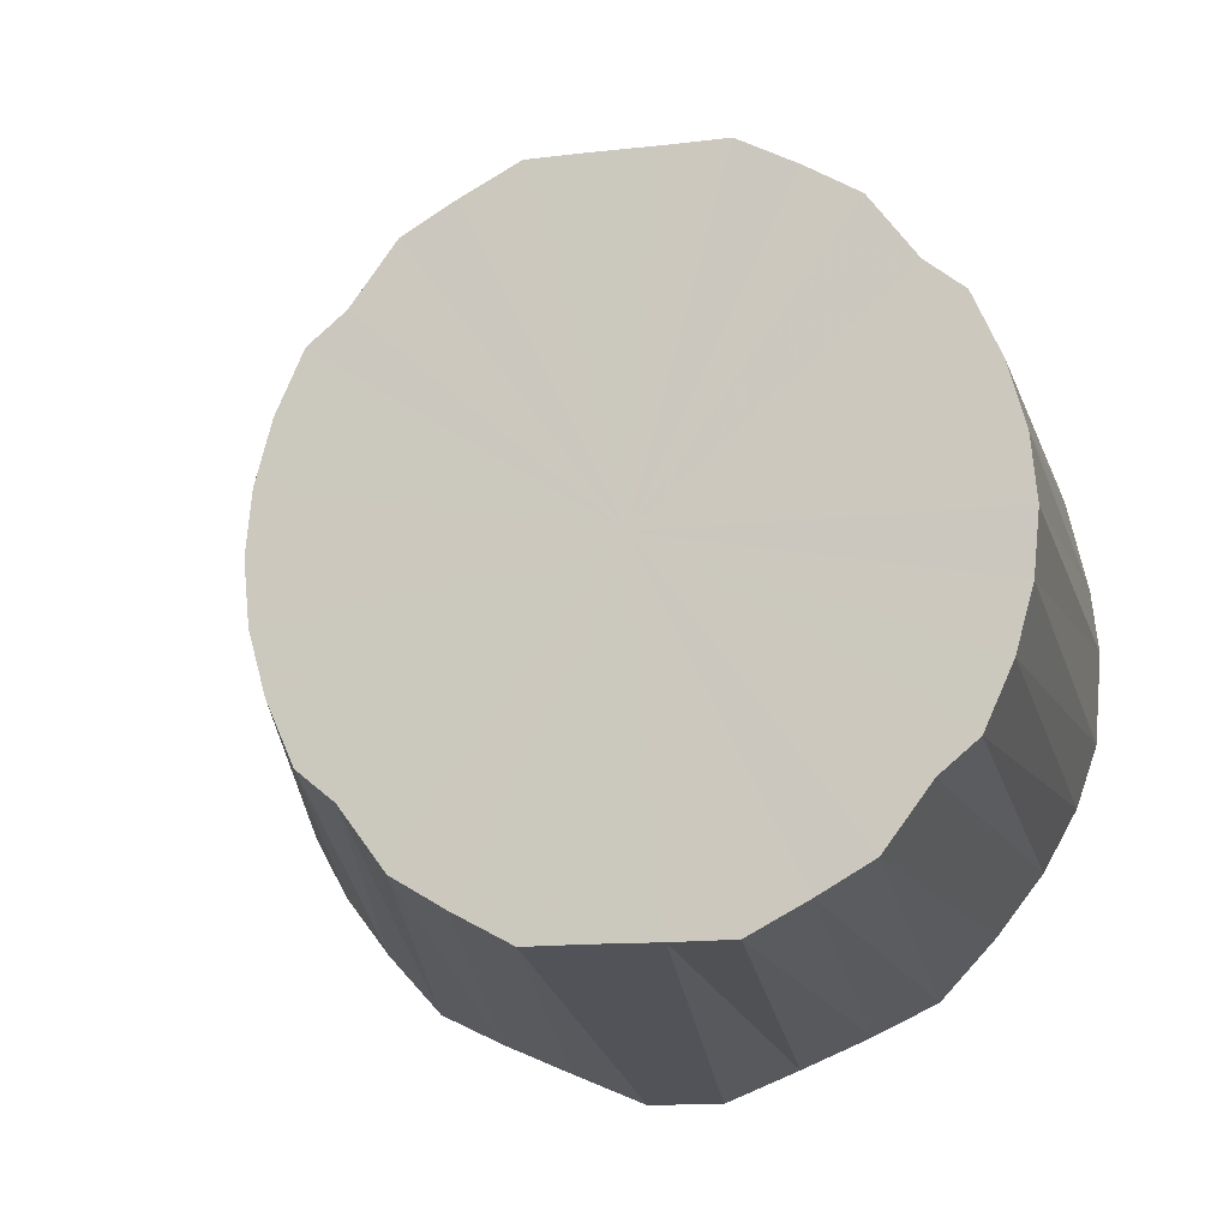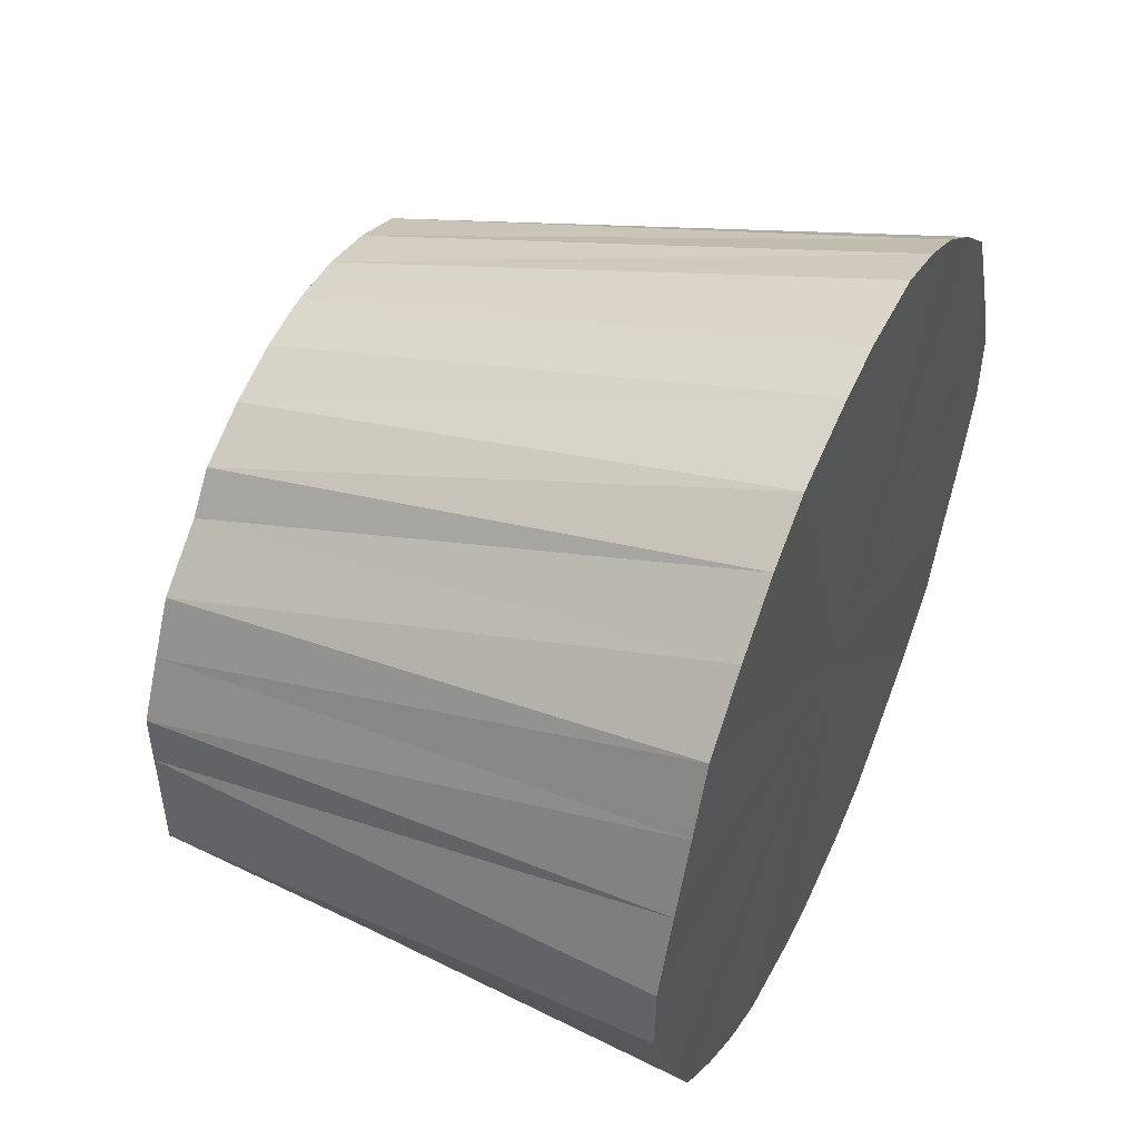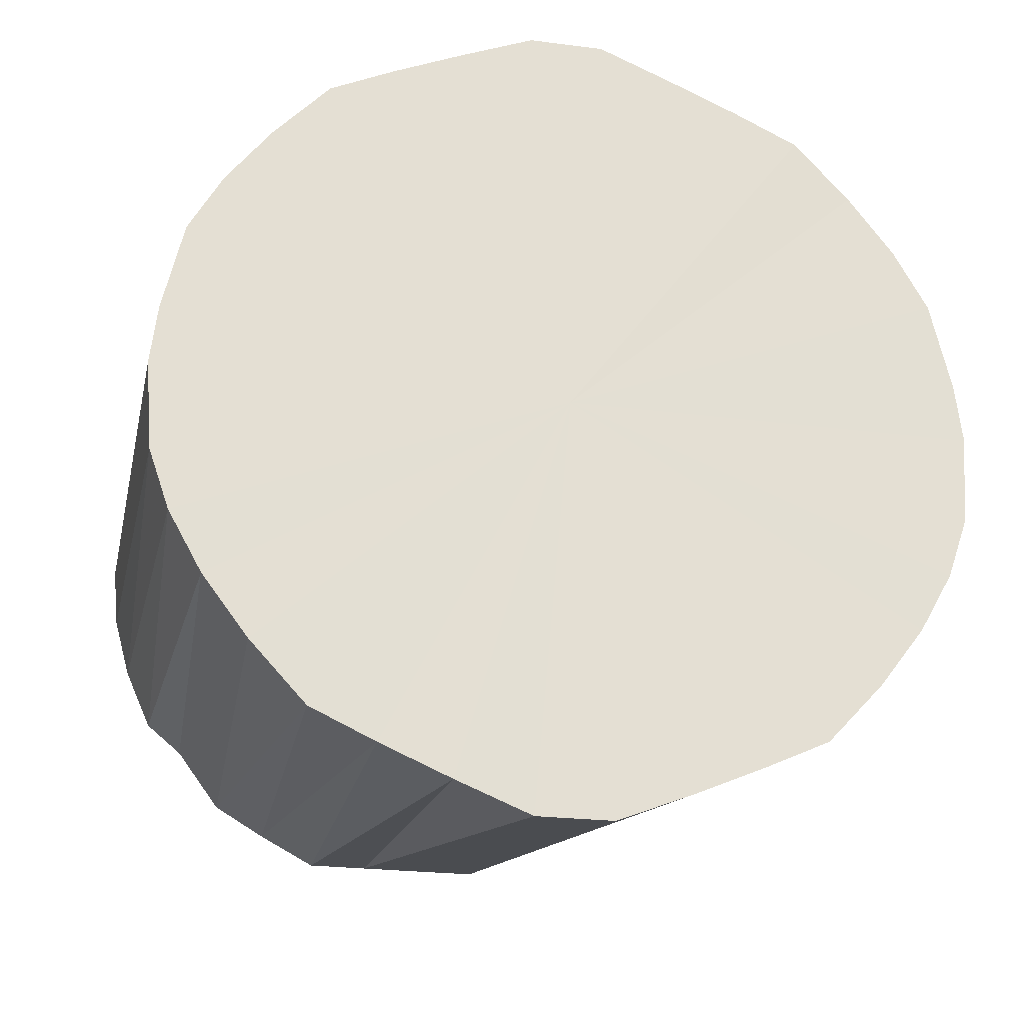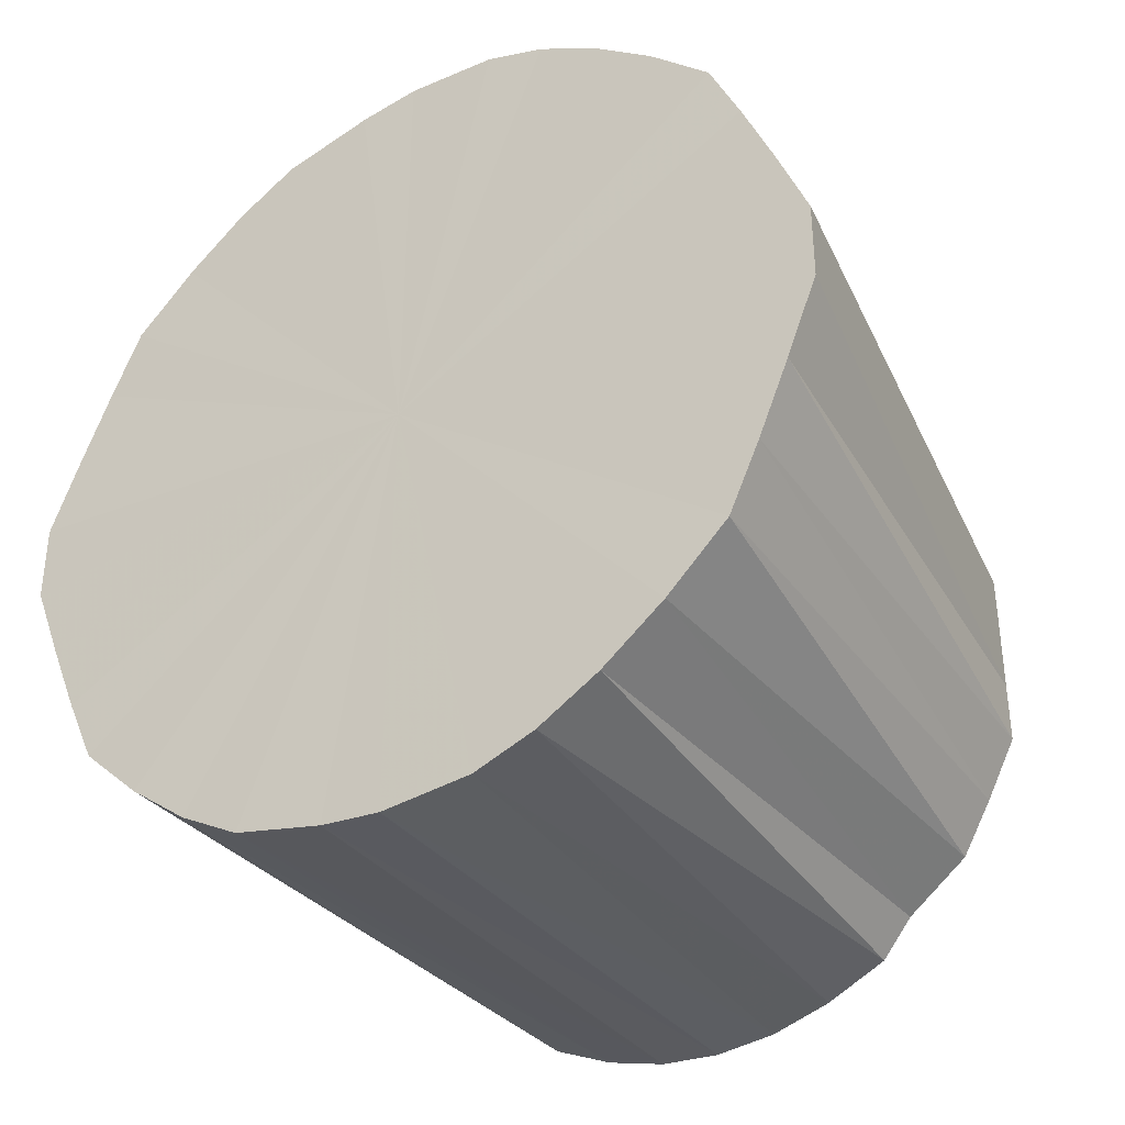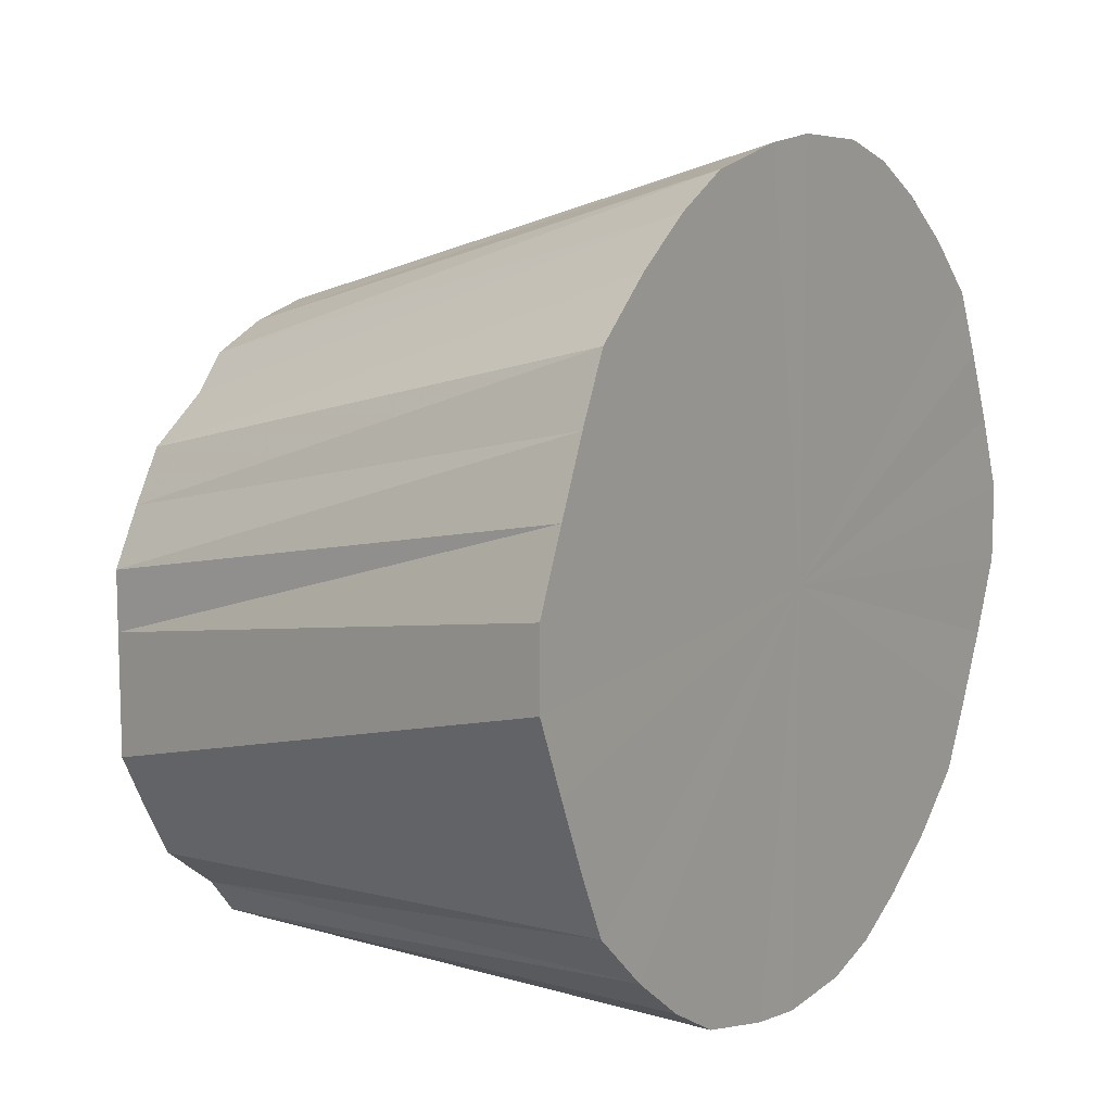
<metadata>
{"format":"obj","ext":"obj","renderer":"f3d","projection":"perspective","resolution":1024,"background":"white","views":[{"elev":-13.5,"azim":104.6,"up":"+Y"},{"elev":49.3,"azim":-155.5,"up":"+Z"},{"elev":-23.9,"azim":-102.2,"up":"+Y"},{"elev":-35.7,"azim":-57.1,"up":"+Z"},{"elev":10.3,"azim":-145.8,"up":"+Z"}]}
</metadata>
<code>
o 19051
v 2165 1871 15.41
v 2165 1871 15.42
v 2165 1871 15.41
v 2165 1871 15.42
v 2165 1871 15.42
v 2165 1871 15.42
v 2165 1871 15.42
v 2165 1871 15.43
v 2165 1871 15.42
v 2165 1871 15.42
v 2165 1871 15.42
v 2165 1871 15.45
v 2165 1871 15.43
v 2165 1871 15.43
v 2165 1871 15.43
v 2165 1871 15.47
v 2165 1871 15.44
v 2165 1871 15.45
v 2165 1871 15.44
v 2165 1871 15.49
v 2165 1871 15.46
v 2165 1871 15.47
v 2165 1871 15.46
v 2165 1871 15.51
v 2165 1871 15.47
v 2165 1871 15.49
v 2165 1871 15.47
v 2165 1871 15.54
v 2165 1871 15.49
v 2165 1871 15.51
v 2165 1871 15.49
v 2165 1871 15.56
v 2165 1871 15.51
v 2165 1871 15.54
v 2165 1871 15.51
v 2165 1871 15.59
v 2165 1871 15.53
v 2165 1871 15.56
v 2165 1871 15.53
v 2165 1871 15.61
v 2165 1871 15.55
v 2165 1871 15.59
v 2165 1871 15.55
v 2165 1871 15.63
v 2165 1871 15.57
v 2165 1871 15.61
v 2165 1871 15.52
v 2165 1871 15.59
v 2165 1871 15.57
v 2165 1871 15.61
v 2165 1871 15.63
v 2165 1871 15.59
v 2165 1871 15.65
v 2165 1871 15.61
v 2165 1871 15.59
v 2165 1871 15.63
v 2165 1871 15.67
v 2165 1871 15.6
v 2165 1871 15.65
v 2165 1871 15.63
v 2165 1871 15.6
v 2165 1871 15.65
v 2165 1871 15.67
v 2165 1871 15.62
v 2165 1871 15.68
v 2165 1871 15.65
v 2165 1871 15.62
v 2165 1871 15.67
v 2165 1871 15.68
v 2165 1871 15.63
v 2165 1871 15.68
v 2165 1871 15.67
v 2165 1871 15.63
v 2165 1871 15.68
v 2165 1871 15.68
v 2165 1871 15.63
v 2165 1871 15.69
v 2165 1871 15.68
v 2165 1871 15.63
v 2165 1871 15.68
v 2165 1871 15.63
v 2165 1871 15.69
v 2165 1871 15.68
v 2165 1871 15.53
v 2165 1871 15.55
v 2165 1871 15.51
v 2165 1871 15.49
v 2165 1871 15.47
v 2165 1871 15.46
v 2165 1871 15.44
v 2165 1871 15.43
v 2165 1871 15.42
v 2165 1871 15.42
v 2165 1871 15.41
v 2165 1871 15.42
v 2165 1871 15.42
v 2165 1871 15.43
v 2165 1871 15.44
v 2165 1871 15.46
v 2165 1871 15.47
v 2165 1871 15.49
v 2165 1871 15.51
v 2165 1871 15.53
v 2165 1871 15.55
v 2165 1871 15.42
v 2165 1871 15.42
v 2165 1871 15.41
v 2165 1871 15.42
v 2165 1871 15.42
v 2165 1871 15.41
v 2165 1871 15.42
v 2165 1871 15.43
v 2165 1871 15.43
v 2165 1871 15.45
v 2165 1871 15.44
v 2165 1871 15.42
v 2165 1871 15.42
v 2165 1871 15.47
v 2165 1871 15.46
v 2165 1871 15.49
v 2165 1871 15.47
v 2165 1871 15.42
v 2165 1871 15.43
v 2165 1871 15.51
v 2165 1871 15.49
v 2165 1871 15.54
v 2165 1871 15.51
v 2165 1871 15.43
v 2165 1871 15.44
v 2165 1871 15.56
v 2165 1871 15.53
v 2165 1871 15.59
v 2165 1871 15.55
v 2165 1871 15.45
v 2165 1871 15.46
v 2165 1871 15.47
v 2165 1871 15.47
v 2165 1871 15.49
v 2165 1871 15.49
v 2165 1871 15.51
v 2165 1871 15.51
v 2165 1871 15.54
v 2165 1871 15.53
v 2165 1871 15.56
v 2165 1871 15.55
v 2165 1871 15.41
v 2165 1871 15.55
v 2165 1871 15.42
v 2165 1871 15.42
v 2165 1871 15.42
v 2165 1871 15.43
v 2165 1871 15.42
v 2165 1871 15.45
v 2165 1871 15.43
v 2165 1871 15.47
v 2165 1871 15.45
v 2165 1871 15.49
v 2165 1871 15.47
v 2165 1871 15.51
v 2165 1871 15.49
v 2165 1871 15.54
v 2165 1871 15.51
v 2165 1871 15.56
v 2165 1871 15.54
v 2165 1871 15.59
v 2165 1871 15.56
v 2165 1871 15.61
v 2165 1871 15.59
v 2165 1871 15.63
v 2165 1871 15.61
v 2165 1871 15.65
v 2165 1871 15.63
v 2165 1871 15.67
v 2165 1871 15.65
v 2165 1871 15.68
v 2165 1871 15.67
v 2165 1871 15.68
v 2165 1871 15.68
v 2165 1871 15.69
v 2165 1871 15.68
f 1 2 3
f 2 4 5
f 6 1 7
f 4 8 9
f 10 6 11
f 8 12 13
f 14 10 15
f 12 16 17
f 18 14 19
f 16 20 21
f 22 18 23
f 20 24 25
f 26 22 27
f 24 28 29
f 30 26 31
f 28 32 33
f 34 30 35
f 32 36 37
f 38 34 39
f 36 40 41
f 42 38 43
f 40 44 45
f 46 45 41
f 41 45 47
f 48 43 49
f 49 43 47
f 50 42 49
f 51 52 45
f 45 52 47
f 44 53 52
f 54 49 55
f 55 49 47
f 56 50 55
f 53 57 58
f 59 58 52
f 52 58 47
f 60 55 61
f 61 55 47
f 62 56 61
f 63 64 58
f 58 64 47
f 57 65 64
f 66 61 67
f 67 61 47
f 68 62 67
f 65 69 70
f 71 70 64
f 64 70 47
f 72 67 73
f 73 67 47
f 74 68 73
f 75 76 70
f 70 76 47
f 69 77 76
f 78 73 79
f 79 73 47
f 80 74 79
f 77 80 81
f 82 81 76
f 76 81 47
f 83 79 81
f 81 79 47
f 84 85 47
f 86 84 47
f 87 86 47
f 88 87 47
f 89 88 47
f 90 89 47
f 91 90 47
f 92 91 47
f 93 92 47
f 94 93 47
f 95 94 47
f 96 95 47
f 97 96 47
f 98 97 47
f 99 98 47
f 100 99 47
f 101 100 47
f 102 101 47
f 103 102 47
f 104 103 47
f 105 106 107
f 108 109 106
f 110 107 111
f 112 113 109
f 114 115 113
f 116 111 117
f 118 119 115
f 120 121 119
f 122 117 123
f 124 125 121
f 126 127 125
f 128 123 129
f 130 131 127
f 132 133 131
f 134 129 135
f 136 135 137
f 138 137 139
f 140 139 141
f 142 141 143
f 144 143 145
f 146 147 148
f 148 147 149
f 150 147 146
f 149 147 151
f 152 147 150
f 151 147 153
f 154 147 152
f 153 147 155
f 156 147 154
f 155 147 157
f 158 147 156
f 157 147 159
f 160 147 158
f 159 147 161
f 162 147 160
f 161 147 163
f 164 147 162
f 163 147 165
f 166 147 164
f 165 147 167
f 168 147 166
f 167 147 169
f 170 147 168
f 169 147 171
f 172 147 170
f 171 147 173
f 174 147 172
f 173 147 175
f 176 147 174
f 175 147 177
f 178 147 176
f 177 147 179
f 180 147 178
f 179 147 180

</code>
